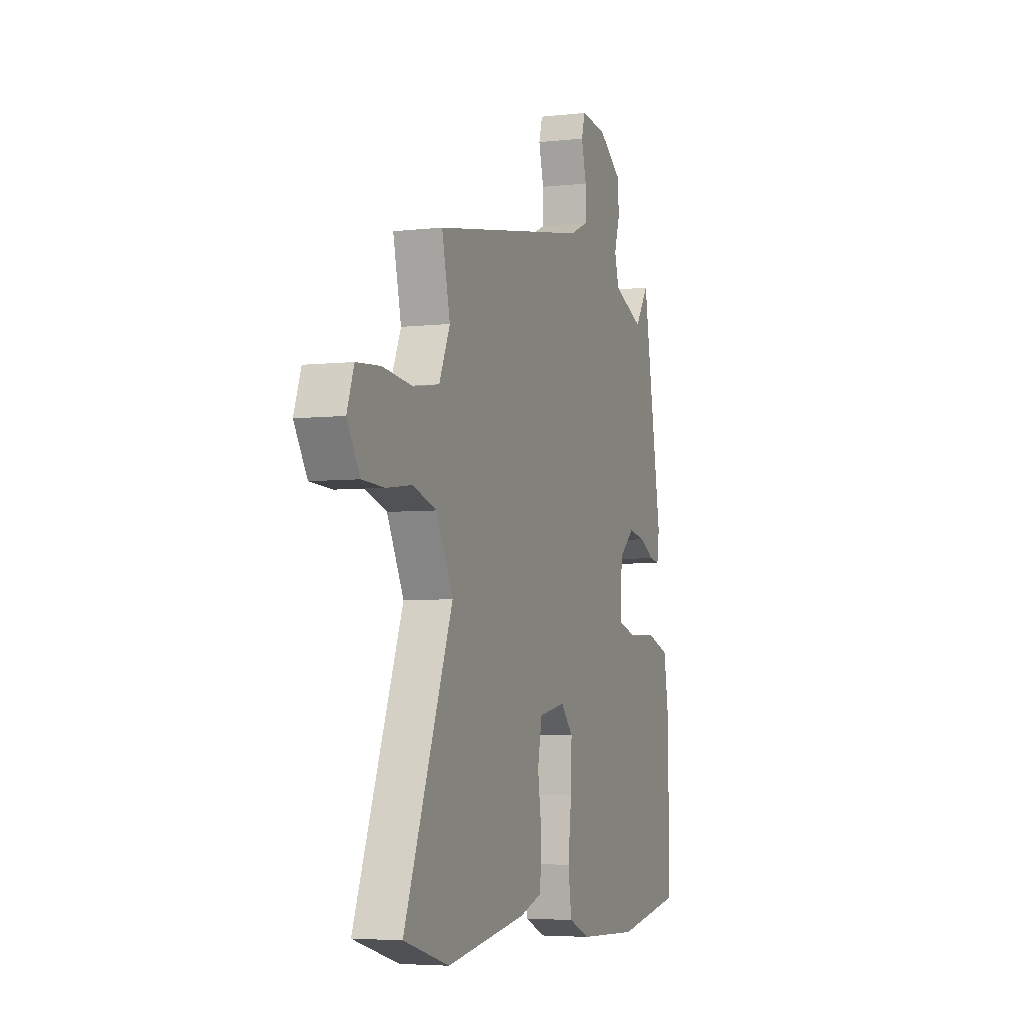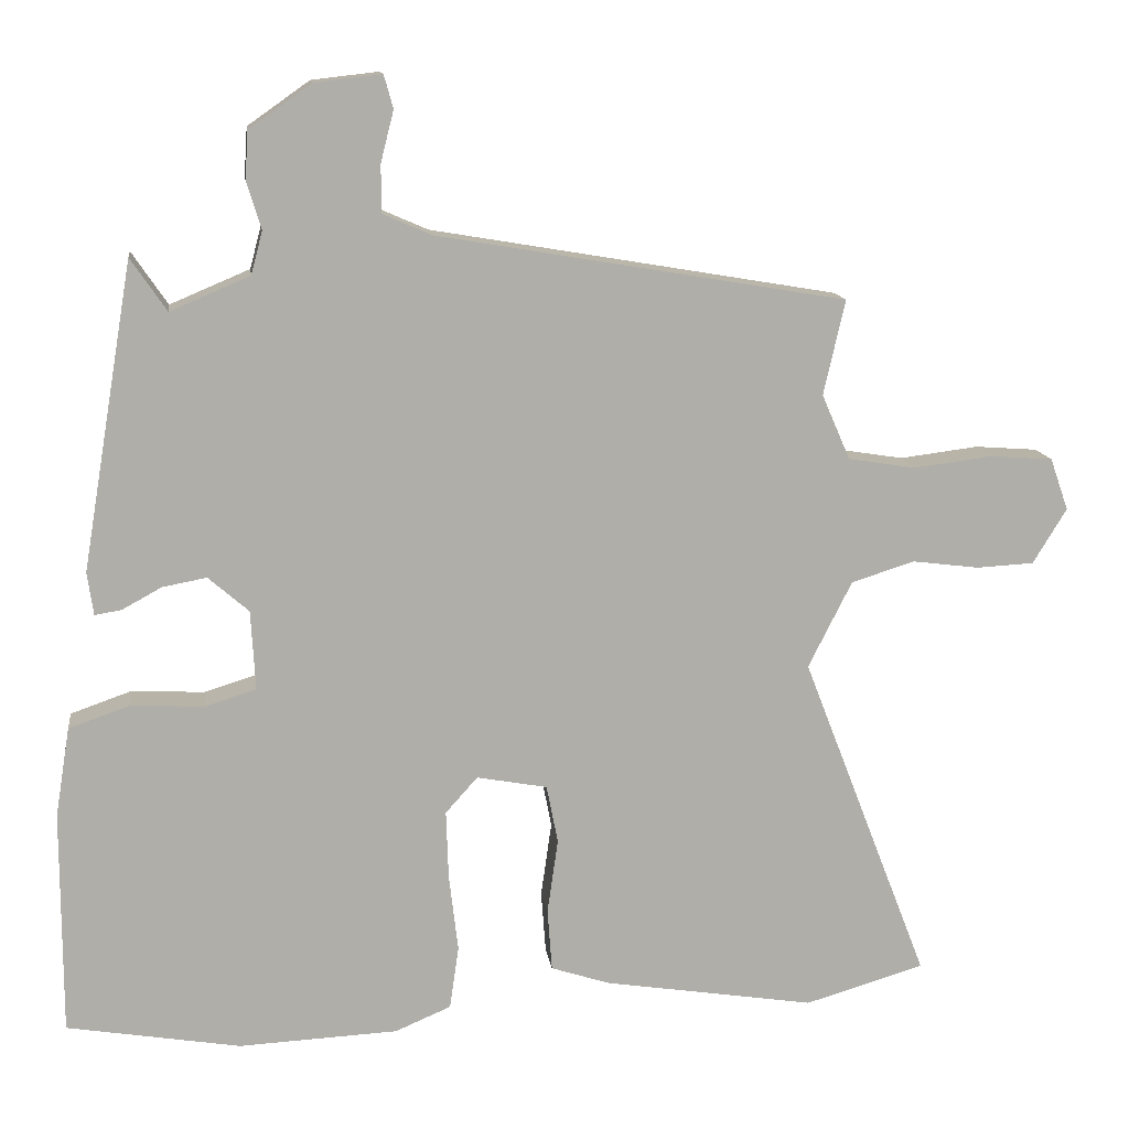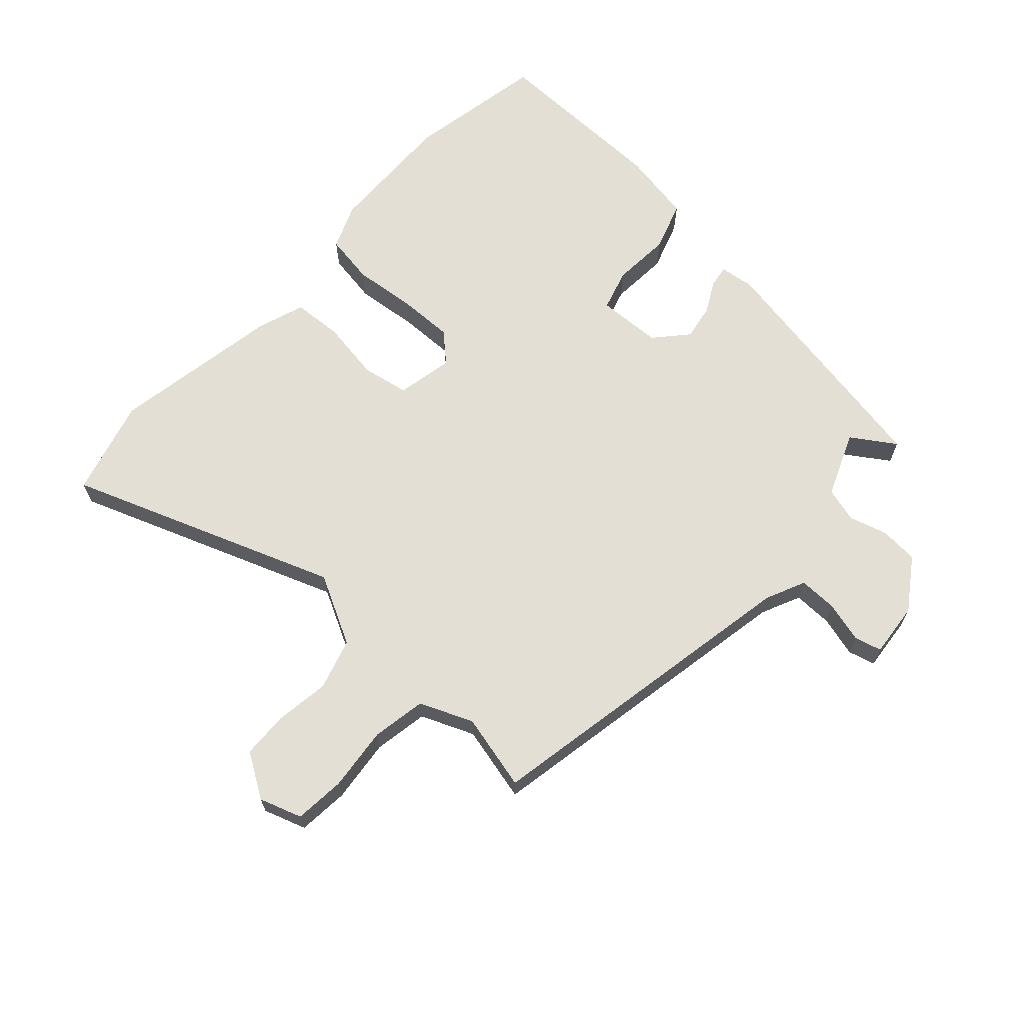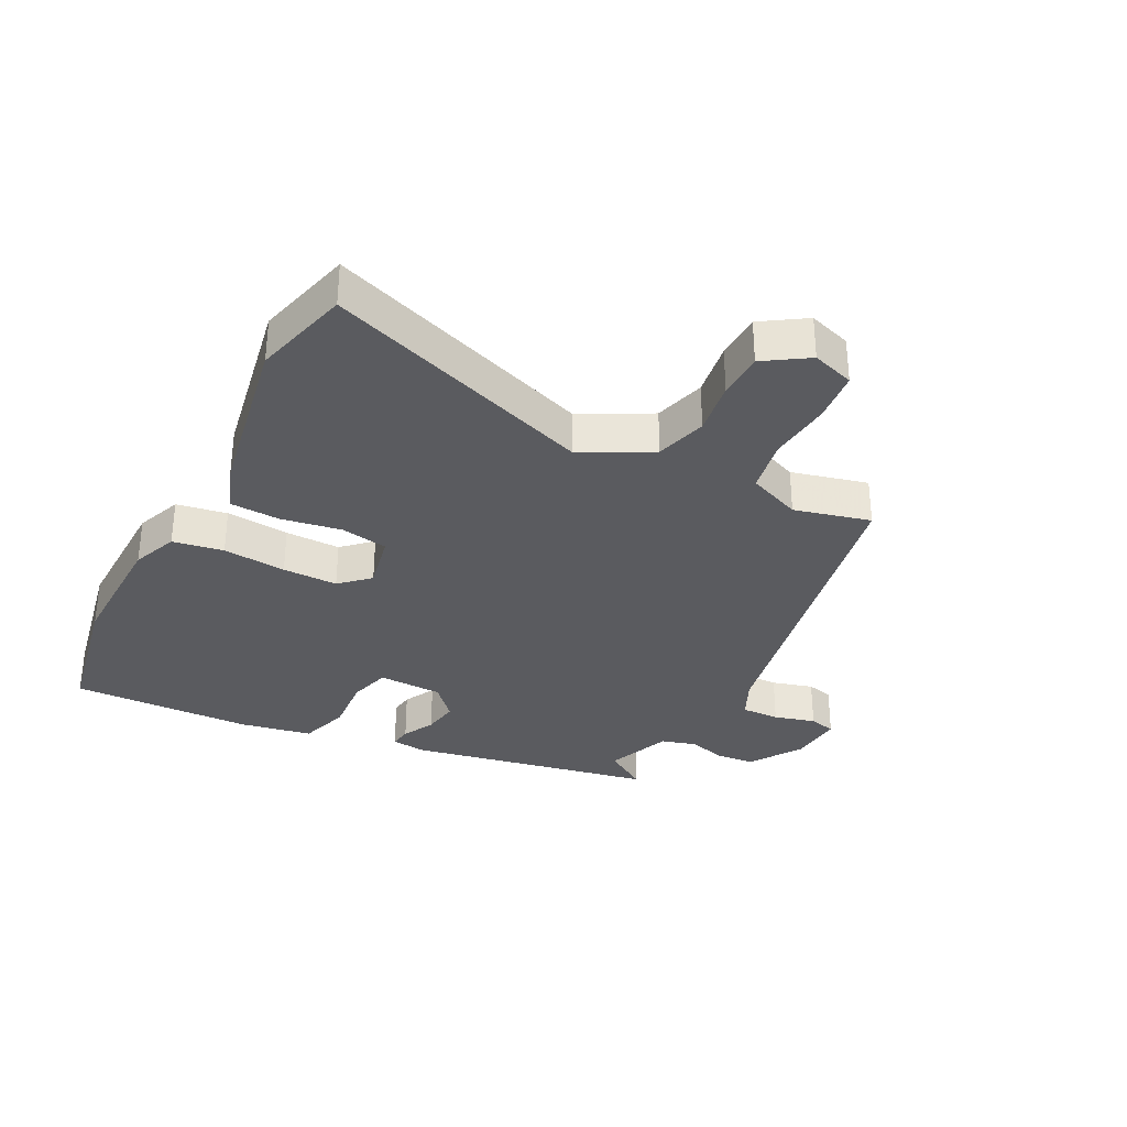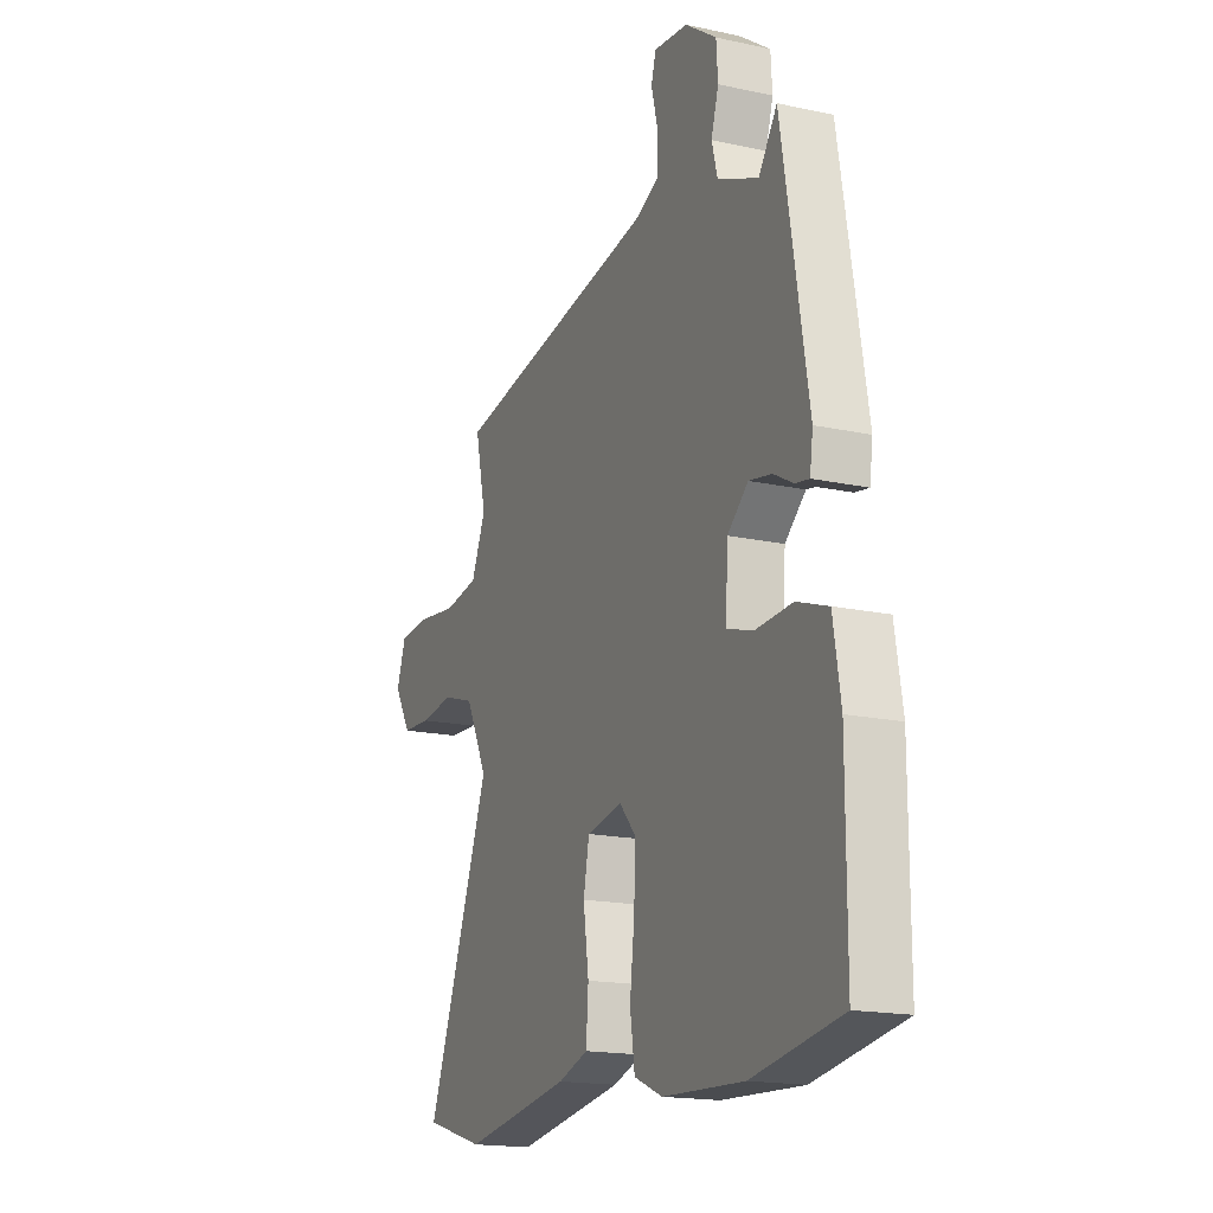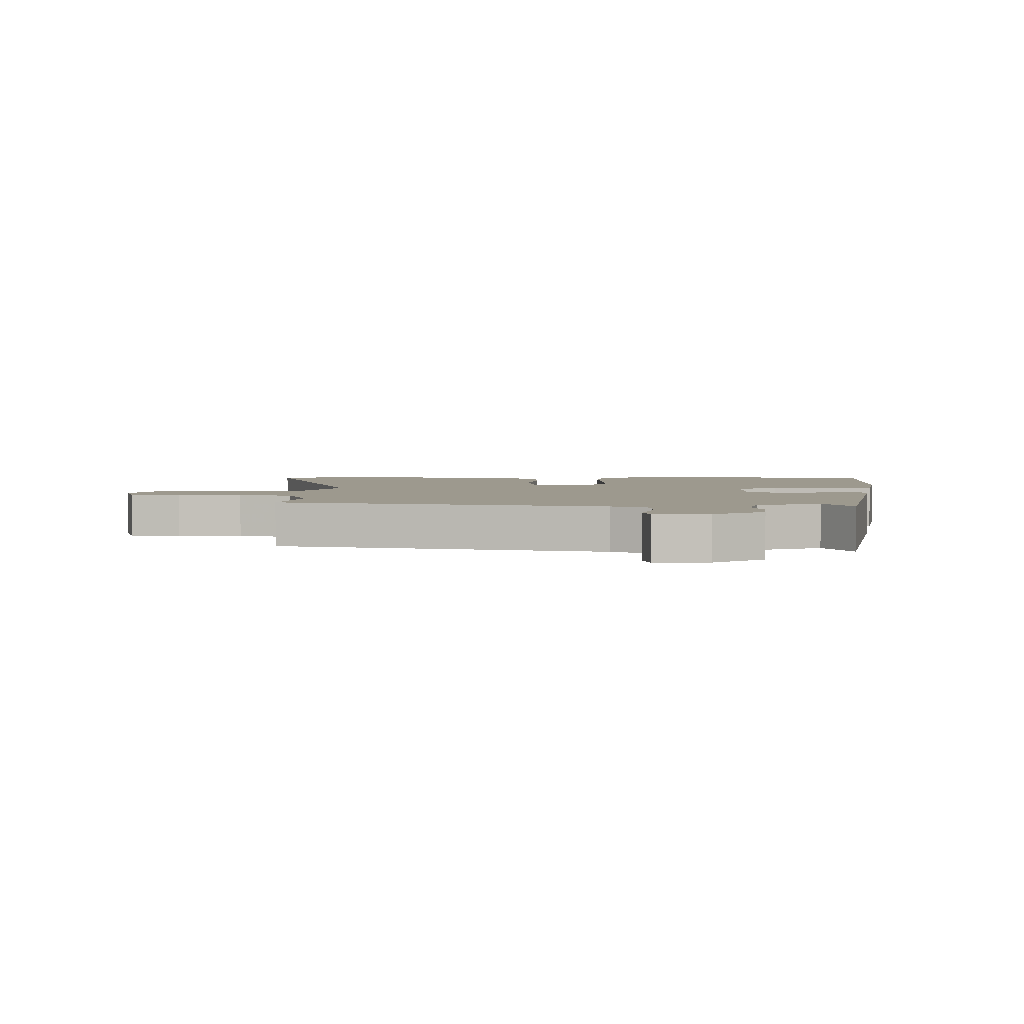
<metadata>
{"format":"obj","ext":"obj","renderer":"f3d","projection":"perspective","resolution":1024,"background":"white","views":[{"elev":-4.6,"azim":-69.8,"up":"+Z"},{"elev":12.9,"azim":172.6,"up":"+Z"},{"elev":66.3,"azim":-46.7,"up":"+Y"},{"elev":-33.0,"azim":-115.8,"up":"+Y"},{"elev":-17.3,"azim":66.6,"up":"+Z"},{"elev":3.4,"azim":2.7,"up":"+Y"}]}
</metadata>
<code>
v 0.42 0.07 0.521
v 0.487 0.07 0.121
v 0.479 0.07 0.065
v 0.444 0.07 0.071
v 0.393 0.07 0.099
v 0.335 0.07 0.11
v 0.282 0.07 0.064
v 0.276 0.07 -0.04
v 0.343 0.07 -0.061
v 0.438 0.07 -0.056
v 0.518 0.07 -0.084
v 0.537 0.07 -0.201
v 0.537 0.07 -0.494
v 0.31 0.07 -0.532
v 0.102 0.07 -0.522
v 0.029 0.07 -0.491
v 0.017 0.07 -0.409
v 0.029 0.07 -0.307
v 0.032 0.07 -0.218
v -0.01 0.07 -0.171
v -0.102 0.07 -0.188
v -0.117 0.07 -0.264
v -0.103 0.07 -0.362
v -0.109 0.07 -0.443
v -0.186 0.07 -0.468
v -0.462 0.07 -0.511
v -0.618 0.07 -0.465
v -0.452 0.07 -0.035
v -0.509 0.07 0.078
v -0.591 0.07 0.104
v -0.679 0.07 0.093
v -0.754 0.07 0.097
v -0.798 0.07 0.169
v -0.774 0.07 0.237
v -0.692 0.07 0.243
v -0.589 0.07 0.23
v -0.501 0.07 0.244
v -0.464 0.07 0.329
v -0.492 0.07 0.453
v 0.041 0.07 0.543
v 0.105 0.07 0.571
v 0.105 0.07 0.633
v 0.088 0.07 0.7
v 0.1 0.07 0.743
v 0.188 0.07 0.733
v 0.269 0.07 0.676
v 0.273 0.07 0.614
v 0.254 0.07 0.552
v 0.269 0.07 0.496
v 0.373 0.07 0.452
v 0.42 0 0.521
v 0.487 0 0.121
v 0.479 0 0.065
v 0.444 0 0.071
v 0.393 0 0.099
v 0.335 0 0.11
v 0.282 0 0.064
v 0.276 0 -0.04
v 0.343 0 -0.061
v 0.438 0 -0.056
v 0.518 0 -0.084
v 0.537 0 -0.201
v 0.537 0 -0.494
v 0.31 0 -0.532
v 0.102 0 -0.522
v 0.029 0 -0.491
v 0.017 0 -0.409
v 0.029 0 -0.307
v 0.032 0 -0.218
v -0.01 0 -0.171
v -0.102 0 -0.188
v -0.117 0 -0.264
v -0.103 0 -0.362
v -0.109 0 -0.443
v -0.186 0 -0.468
v -0.462 0 -0.511
v -0.618 0 -0.465
v -0.452 0 -0.035
v -0.509 0 0.078
v -0.591 0 0.104
v -0.679 0 0.093
v -0.754 0 0.097
v -0.798 0 0.169
v -0.774 0 0.237
v -0.692 0 0.243
v -0.589 0 0.23
v -0.501 0 0.244
v -0.464 0 0.329
v -0.492 0 0.453
v 0.041 0 0.543
v 0.105 0 0.571
v 0.105 0 0.633
v 0.088 0 0.7
v 0.1 0 0.743
v 0.188 0 0.733
v 0.269 0 0.676
v 0.273 0 0.614
v 0.254 0 0.552
v 0.269 0 0.496
v 0.373 0 0.452
f 46 47 48
f 45 46 48
f 44 45 48
f 43 44 48
f 42 43 48
f 41 42 48 49
f 40 41 49
f 40 49 50
f 39 40 50
f 38 39 50
f 34 35 36
f 33 34 36
f 32 33 36
f 31 32 36
f 30 31 36
f 29 30 36 37
f 37 38 50
f 29 37 50
f 28 29 50
f 26 27 28
f 25 26 28
f 24 25 28
f 23 24 28
f 22 23 28
f 16 17 18
f 15 16 18
f 14 15 18
f 13 14 18
f 12 13 18
f 11 12 18
f 10 11 18
f 9 10 18
f 8 9 18 19
f 7 8 19 20
f 3 4 5
f 2 3 5
f 1 2 5
f 50 1 5
f 50 5 6
f 7 20 21
f 6 7 21
f 50 6 21
f 28 50 21
f 21 22 28
f 98 97 96
f 98 96 95
f 98 95 94
f 98 94 93
f 98 93 92
f 99 98 92 91
f 99 91 90
f 100 99 90
f 100 90 89
f 100 89 88
f 86 85 84
f 86 84 83
f 86 83 82
f 86 82 81
f 86 81 80
f 87 86 80 79
f 100 88 87
f 100 87 79
f 100 79 78
f 78 77 76
f 78 76 75
f 78 75 74
f 78 74 73
f 78 73 72
f 68 67 66
f 68 66 65
f 68 65 64
f 68 64 63
f 68 63 62
f 68 62 61
f 68 61 60
f 68 60 59
f 69 68 59 58
f 70 69 58 57
f 55 54 53
f 55 53 52
f 55 52 51
f 55 51 100
f 56 55 100
f 71 70 57
f 71 57 56
f 71 56 100
f 71 100 78
f 78 72 71
f 1 51 52 2
f 2 52 53 3
f 3 53 54 4
f 4 54 55 5
f 5 55 56 6
f 6 56 57 7
f 7 57 58 8
f 8 58 59 9
f 9 59 60 10
f 10 60 61 11
f 11 61 62 12
f 12 62 63 13
f 13 63 64 14
f 14 64 65 15
f 15 65 66 16
f 16 66 67 17
f 17 67 68 18
f 18 68 69 19
f 19 69 70 20
f 20 70 71 21
f 21 71 72 22
f 22 72 73 23
f 23 73 74 24
f 24 74 75 25
f 25 75 76 26
f 26 76 77 27
f 27 77 78 28
f 28 78 79 29
f 29 79 80 30
f 30 80 81 31
f 31 81 82 32
f 32 82 83 33
f 33 83 84 34
f 34 84 85 35
f 35 85 86 36
f 36 86 87 37
f 37 87 88 38
f 38 88 89 39
f 39 89 90 40
f 40 90 91 41
f 41 91 92 42
f 42 92 93 43
f 43 93 94 44
f 44 94 95 45
f 45 95 96 46
f 46 96 97 47
f 47 97 98 48
f 48 98 99 49
f 49 99 100 50
f 50 100 51 1

</code>
